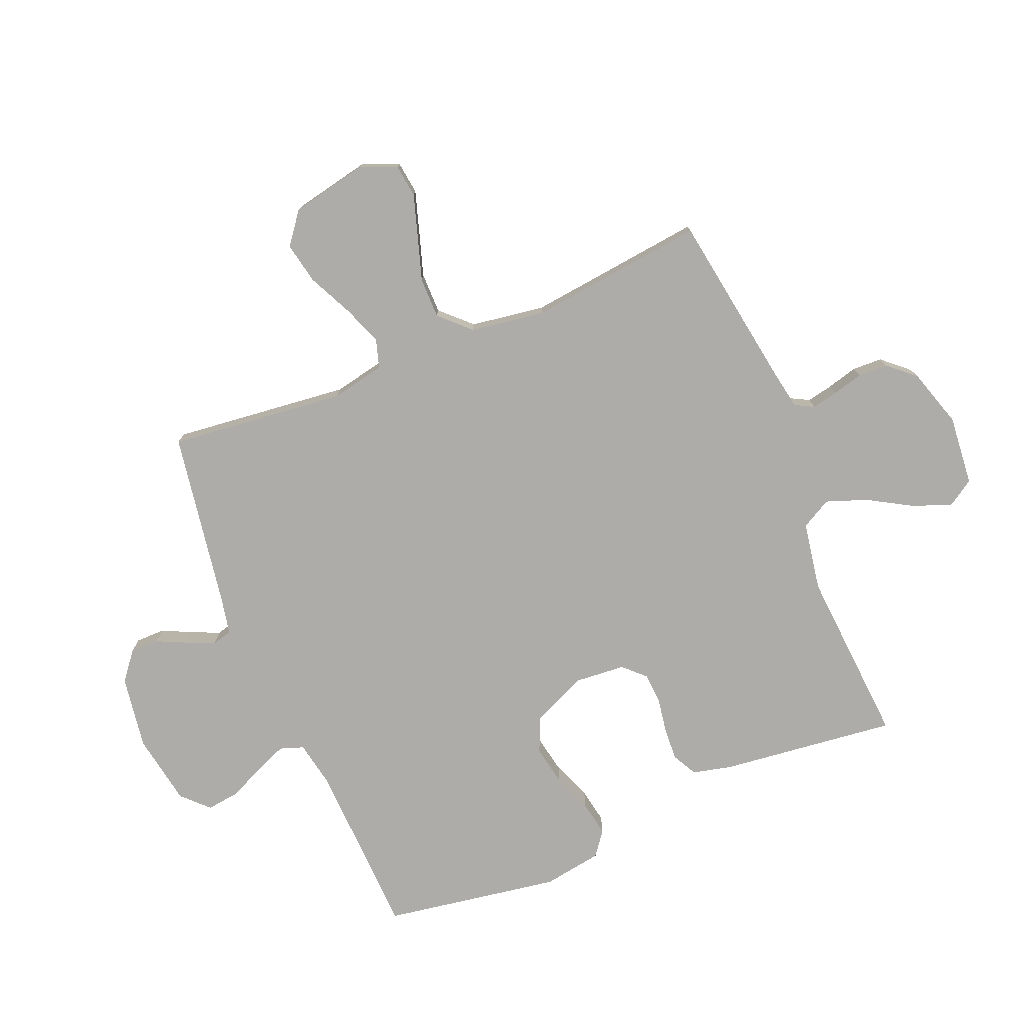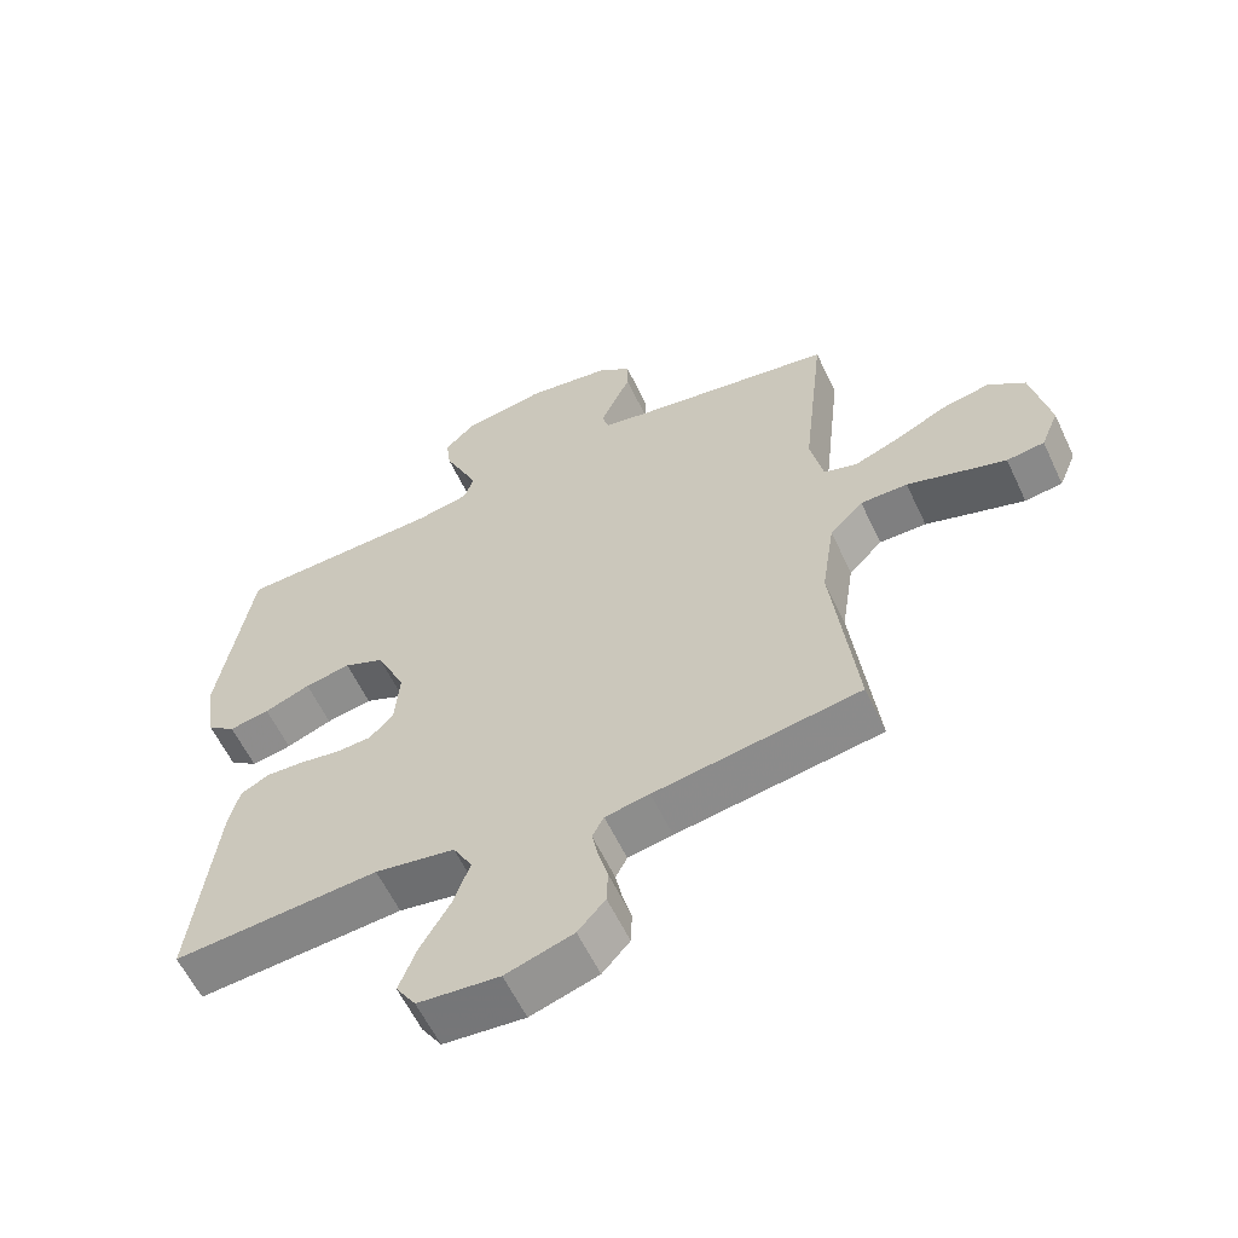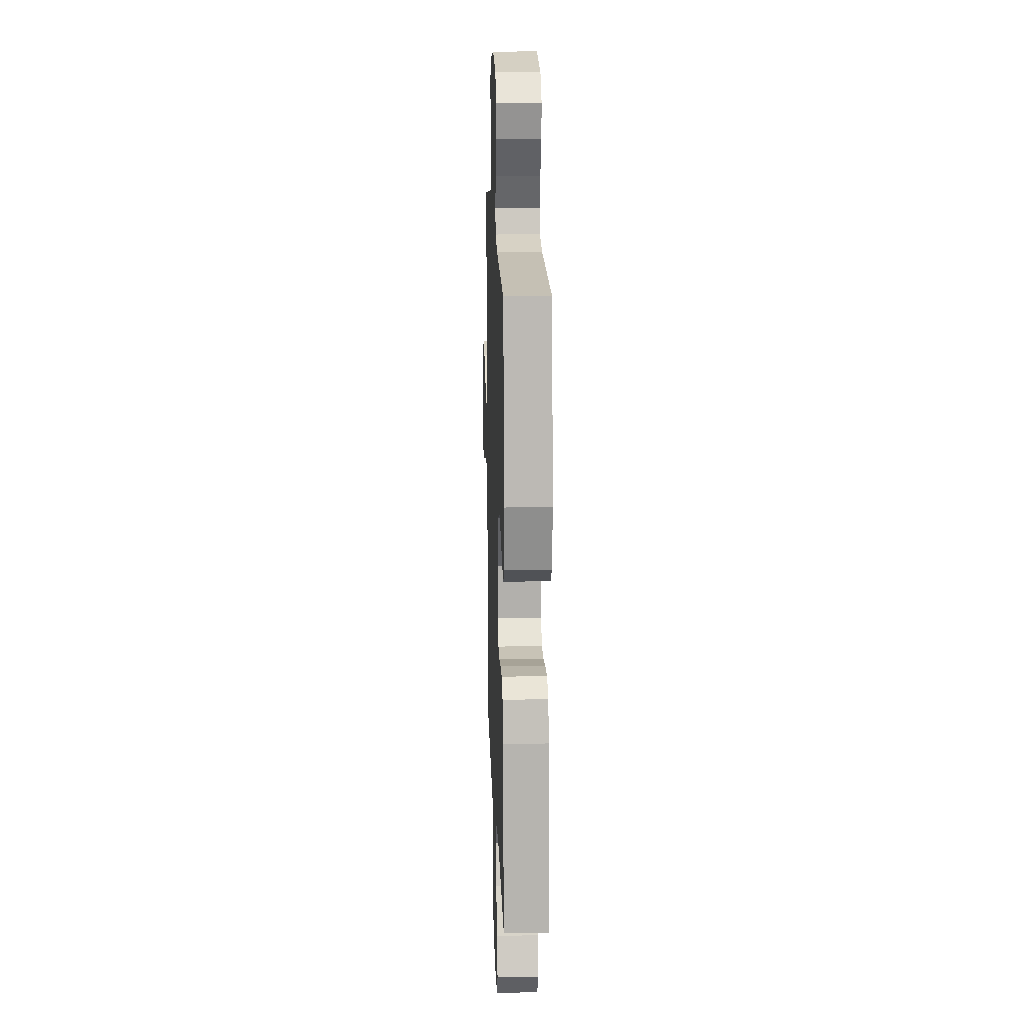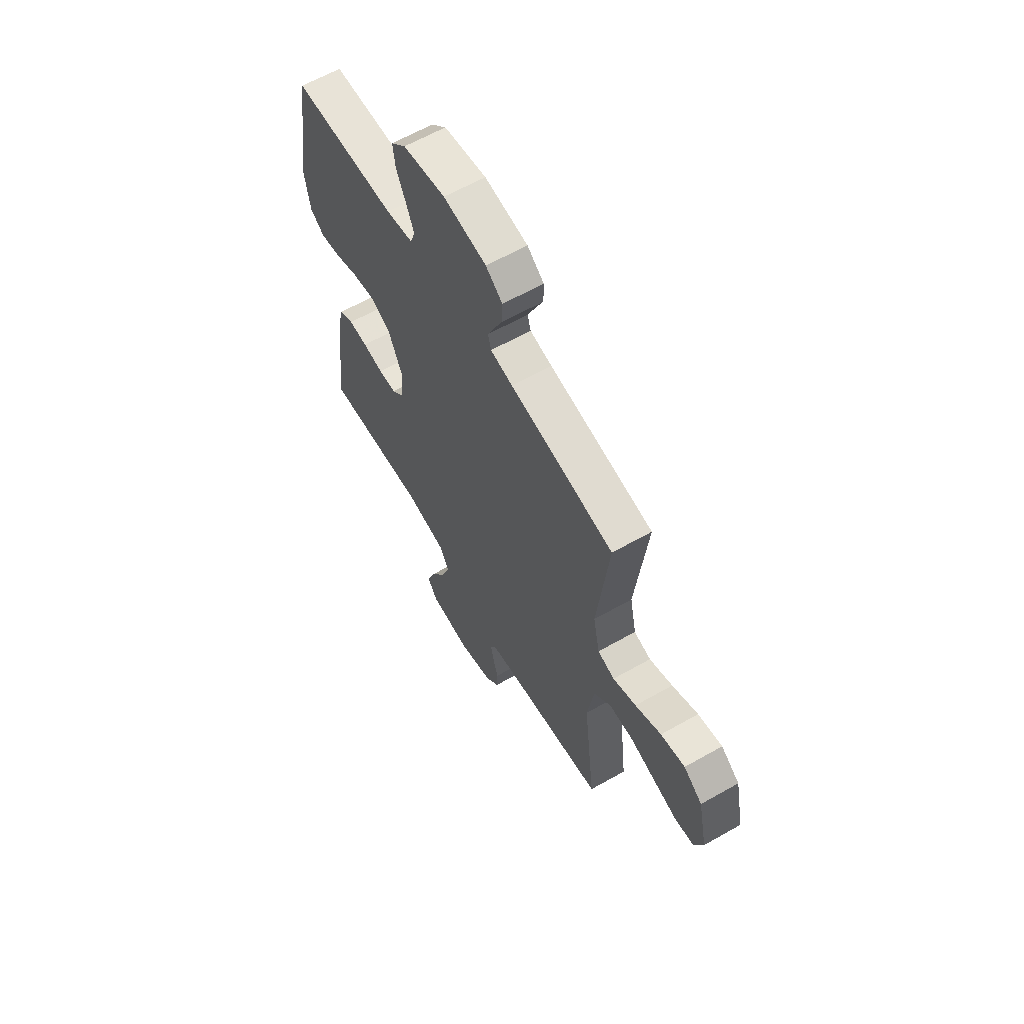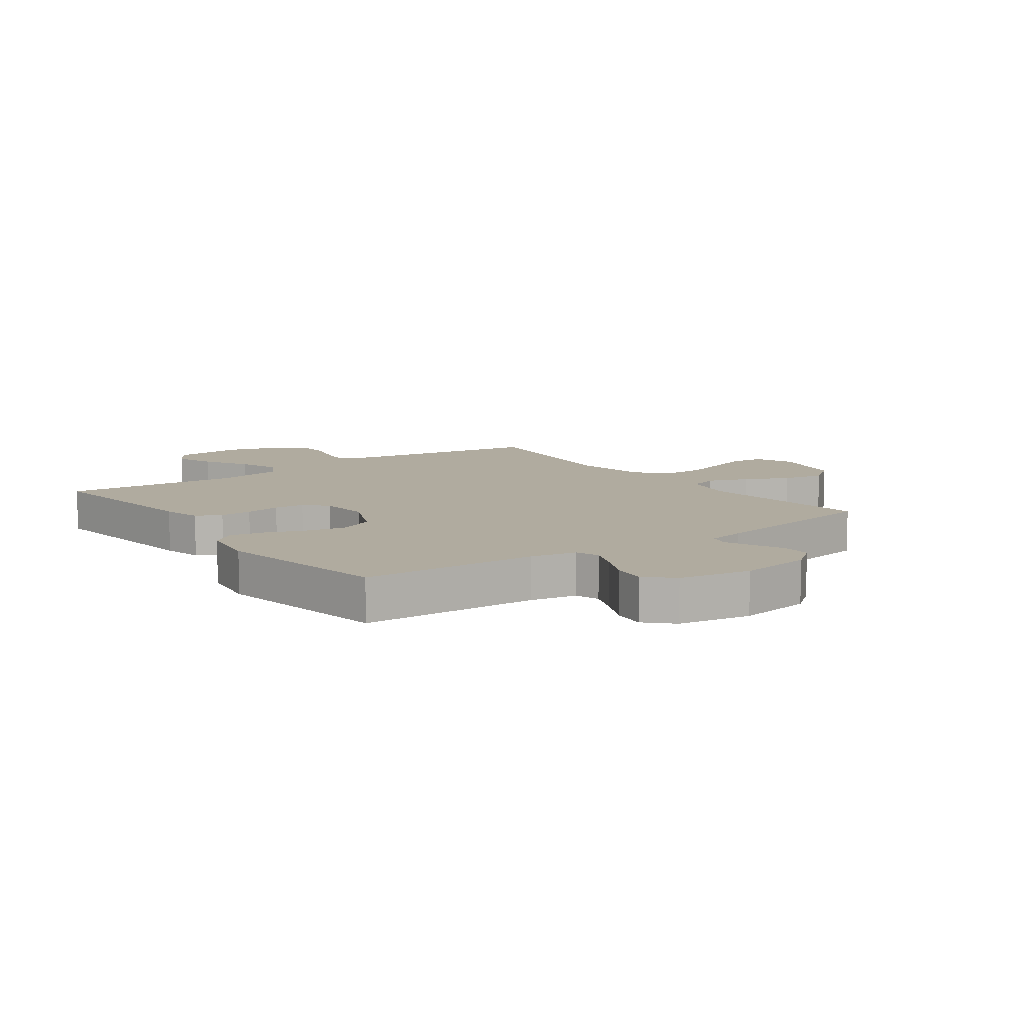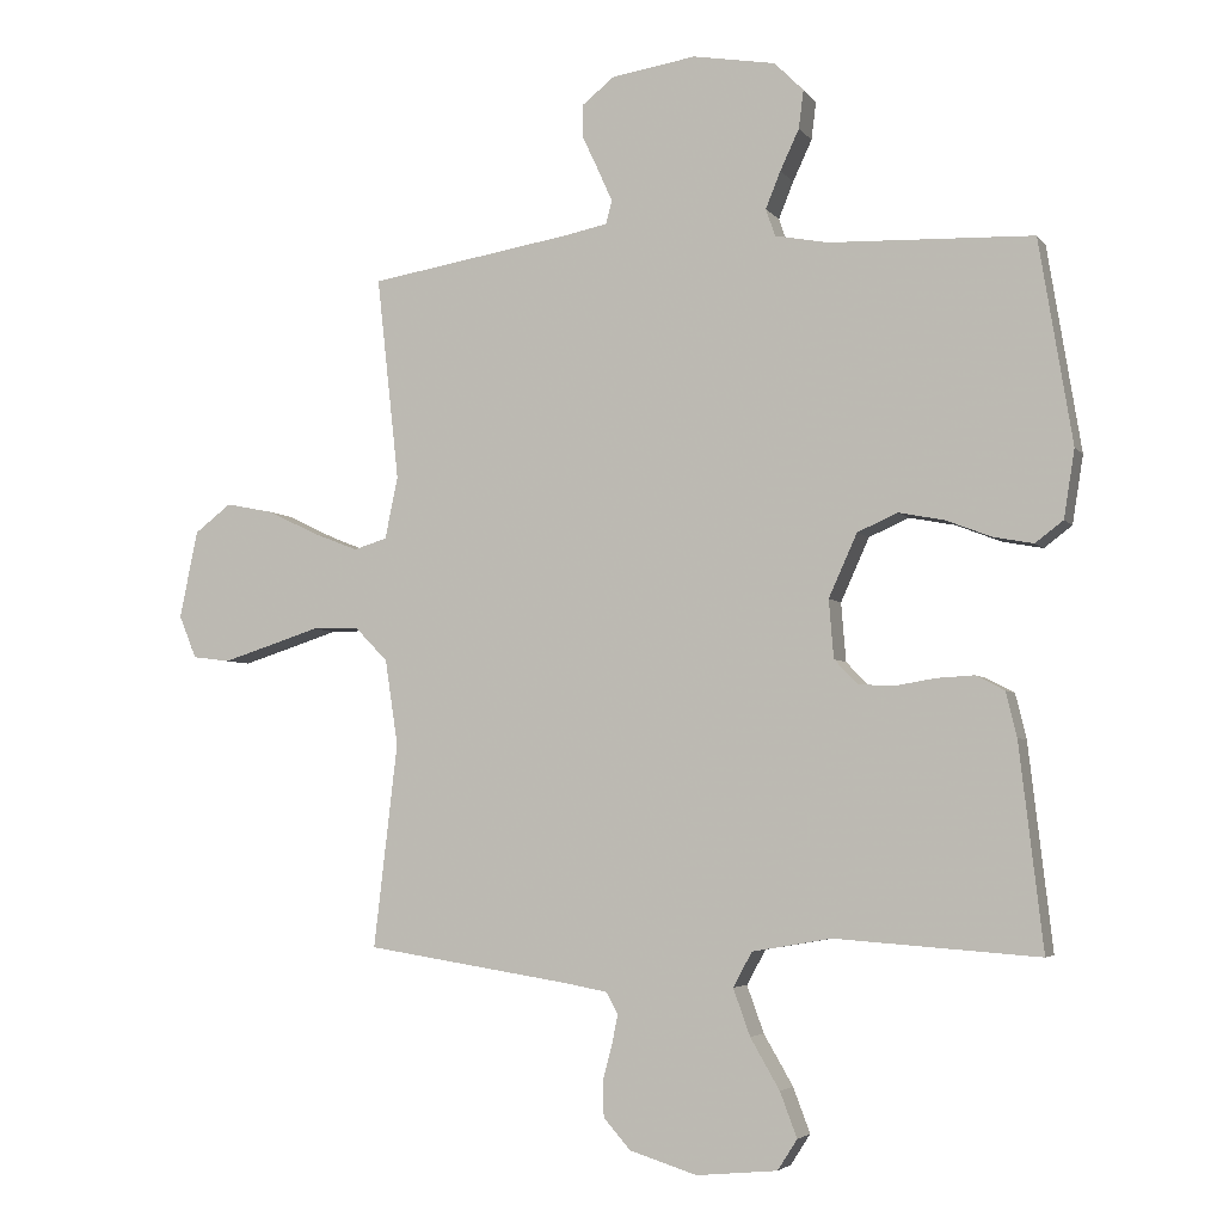
<metadata>
{"format":"obj","ext":"obj","renderer":"f3d","projection":"perspective","resolution":1024,"background":"white","views":[{"elev":-76.9,"azim":112.5,"up":"+Y"},{"elev":-59.7,"azim":25.2,"up":"+Z"},{"elev":16.2,"azim":-92.0,"up":"+Z"},{"elev":62.7,"azim":60.1,"up":"+Z"},{"elev":9.7,"azim":-36.0,"up":"+Y"},{"elev":-4.4,"azim":-160.9,"up":"+Z"}]}
</metadata>
<code>
v -0.5 0.07 0.5
v -0.2 0.07 0.511
v -0.122 0.07 0.526
v -0.108 0.07 0.566
v -0.13 0.07 0.62
v -0.158 0.07 0.68
v -0.165 0.07 0.736
v -0.122 0.07 0.779
v 0 0.07 0.8
v 0.124 0.07 0.781
v 0.172 0.07 0.743
v 0.172 0.07 0.694
v 0.148 0.07 0.643
v 0.127 0.07 0.596
v 0.136 0.07 0.562
v 0.2 0.07 0.549
v 0.5 0.07 0.5
v 0.467 0.07 0.2
v 0.486 0.07 0.109
v 0.535 0.07 0.094
v 0.602 0.07 0.12
v 0.677 0.07 0.156
v 0.747 0.07 0.17
v 0.801 0.07 0.129
v 0.828 0.07 0
v 0.802 0.07 -0.063
v 0.747 0.07 -0.07
v 0.677 0.07 -0.048
v 0.602 0.07 -0.024
v 0.533 0.07 -0.024
v 0.484 0.07 -0.074
v 0.465 0.07 -0.2
v 0.5 0.07 -0.5
v 0.2 0.07 -0.547
v 0.135 0.07 -0.559
v 0.118 0.07 -0.591
v 0.127 0.07 -0.635
v 0.141 0.07 -0.687
v 0.139 0.07 -0.738
v 0.099 0.07 -0.783
v 0 0.07 -0.814
v -0.119 0.07 -0.803
v -0.148 0.07 -0.758
v -0.123 0.07 -0.692
v -0.08 0.07 -0.618
v -0.055 0.07 -0.549
v -0.083 0.07 -0.498
v -0.2 0.07 -0.478
v -0.5 0.07 -0.5
v -0.465 0.07 -0.2
v -0.449 0.07 -0.134
v -0.407 0.07 -0.112
v -0.352 0.07 -0.115
v -0.292 0.07 -0.125
v -0.24 0.07 -0.122
v -0.205 0.07 -0.086
v -0.198 0.07 0
v -0.24 0.07 0.093
v -0.299 0.07 0.119
v -0.366 0.07 0.106
v -0.433 0.07 0.08
v -0.492 0.07 0.069
v -0.533 0.07 0.1
v -0.549 0.07 0.2
v -0.5 0 0.5
v -0.2 0 0.511
v -0.122 0 0.526
v -0.108 0 0.566
v -0.13 0 0.62
v -0.158 0 0.68
v -0.165 0 0.736
v -0.122 0 0.779
v 0 0 0.8
v 0.124 0 0.781
v 0.172 0 0.743
v 0.172 0 0.694
v 0.148 0 0.643
v 0.127 0 0.596
v 0.136 0 0.562
v 0.2 0 0.549
v 0.5 0 0.5
v 0.467 0 0.2
v 0.486 0 0.109
v 0.535 0 0.094
v 0.602 0 0.12
v 0.677 0 0.156
v 0.747 0 0.17
v 0.801 0 0.129
v 0.828 0 0
v 0.802 0 -0.063
v 0.747 0 -0.07
v 0.677 0 -0.048
v 0.602 0 -0.024
v 0.533 0 -0.024
v 0.484 0 -0.074
v 0.465 0 -0.2
v 0.5 0 -0.5
v 0.2 0 -0.547
v 0.135 0 -0.559
v 0.118 0 -0.591
v 0.127 0 -0.635
v 0.141 0 -0.687
v 0.139 0 -0.738
v 0.099 0 -0.783
v 0 0 -0.814
v -0.119 0 -0.803
v -0.148 0 -0.758
v -0.123 0 -0.692
v -0.08 0 -0.618
v -0.055 0 -0.549
v -0.083 0 -0.498
v -0.2 0 -0.478
v -0.5 0 -0.5
v -0.465 0 -0.2
v -0.449 0 -0.134
v -0.407 0 -0.112
v -0.352 0 -0.115
v -0.292 0 -0.125
v -0.24 0 -0.122
v -0.205 0 -0.086
v -0.198 0 0
v -0.24 0 0.093
v -0.299 0 0.119
v -0.366 0 0.106
v -0.433 0 0.08
v -0.492 0 0.069
v -0.533 0 0.1
v -0.549 0 0.2
f 64 1 2
f 63 64 2
f 62 63 2
f 61 62 2
f 60 61 2
f 59 60 2 3
f 58 59 3
f 57 58 3 4
f 56 57 4
f 52 53 54
f 51 52 54
f 50 51 54
f 49 50 54
f 48 49 54
f 47 48 54 55
f 46 47 55 56
f 43 44 45
f 42 43 45
f 41 42 45
f 40 41 45
f 39 40 45
f 38 39 45
f 37 38 45
f 36 37 45 46
f 46 56 4
f 36 46 4
f 35 36 4
f 32 33 34
f 34 35 4
f 32 34 4
f 31 32 4
f 27 28 29
f 26 27 29
f 25 26 29
f 24 25 29
f 23 24 29
f 22 23 29
f 21 22 29
f 20 21 29 30
f 19 20 30 31
f 16 17 18
f 19 31 4
f 18 19 4
f 16 18 4
f 15 16 4
f 11 12 13
f 10 11 13
f 9 10 13
f 8 9 13
f 7 8 13
f 6 7 13
f 5 6 13
f 5 13 14
f 4 5 14 15
f 66 65 128
f 66 128 127
f 66 127 126
f 66 126 125
f 66 125 124
f 67 66 124 123
f 67 123 122
f 68 67 122 121
f 68 121 120
f 118 117 116
f 118 116 115
f 118 115 114
f 118 114 113
f 118 113 112
f 119 118 112 111
f 120 119 111 110
f 109 108 107
f 109 107 106
f 109 106 105
f 109 105 104
f 109 104 103
f 109 103 102
f 109 102 101
f 110 109 101 100
f 68 120 110
f 68 110 100
f 68 100 99
f 98 97 96
f 68 99 98
f 68 98 96
f 68 96 95
f 93 92 91
f 93 91 90
f 93 90 89
f 93 89 88
f 93 88 87
f 93 87 86
f 93 86 85
f 94 93 85 84
f 95 94 84 83
f 82 81 80
f 68 95 83
f 68 83 82
f 68 82 80
f 68 80 79
f 77 76 75
f 77 75 74
f 77 74 73
f 77 73 72
f 77 72 71
f 77 71 70
f 77 70 69
f 78 77 69
f 79 78 69 68
f 1 65 66 2
f 2 66 67 3
f 3 67 68 4
f 4 68 69 5
f 5 69 70 6
f 6 70 71 7
f 7 71 72 8
f 8 72 73 9
f 9 73 74 10
f 10 74 75 11
f 11 75 76 12
f 12 76 77 13
f 13 77 78 14
f 14 78 79 15
f 15 79 80 16
f 16 80 81 17
f 17 81 82 18
f 18 82 83 19
f 19 83 84 20
f 20 84 85 21
f 21 85 86 22
f 22 86 87 23
f 23 87 88 24
f 24 88 89 25
f 25 89 90 26
f 26 90 91 27
f 27 91 92 28
f 28 92 93 29
f 29 93 94 30
f 30 94 95 31
f 31 95 96 32
f 32 96 97 33
f 33 97 98 34
f 34 98 99 35
f 35 99 100 36
f 36 100 101 37
f 37 101 102 38
f 38 102 103 39
f 39 103 104 40
f 40 104 105 41
f 41 105 106 42
f 42 106 107 43
f 43 107 108 44
f 44 108 109 45
f 45 109 110 46
f 46 110 111 47
f 47 111 112 48
f 48 112 113 49
f 49 113 114 50
f 50 114 115 51
f 51 115 116 52
f 52 116 117 53
f 53 117 118 54
f 54 118 119 55
f 55 119 120 56
f 56 120 121 57
f 57 121 122 58
f 58 122 123 59
f 59 123 124 60
f 60 124 125 61
f 61 125 126 62
f 62 126 127 63
f 63 127 128 64
f 64 128 65 1

</code>
